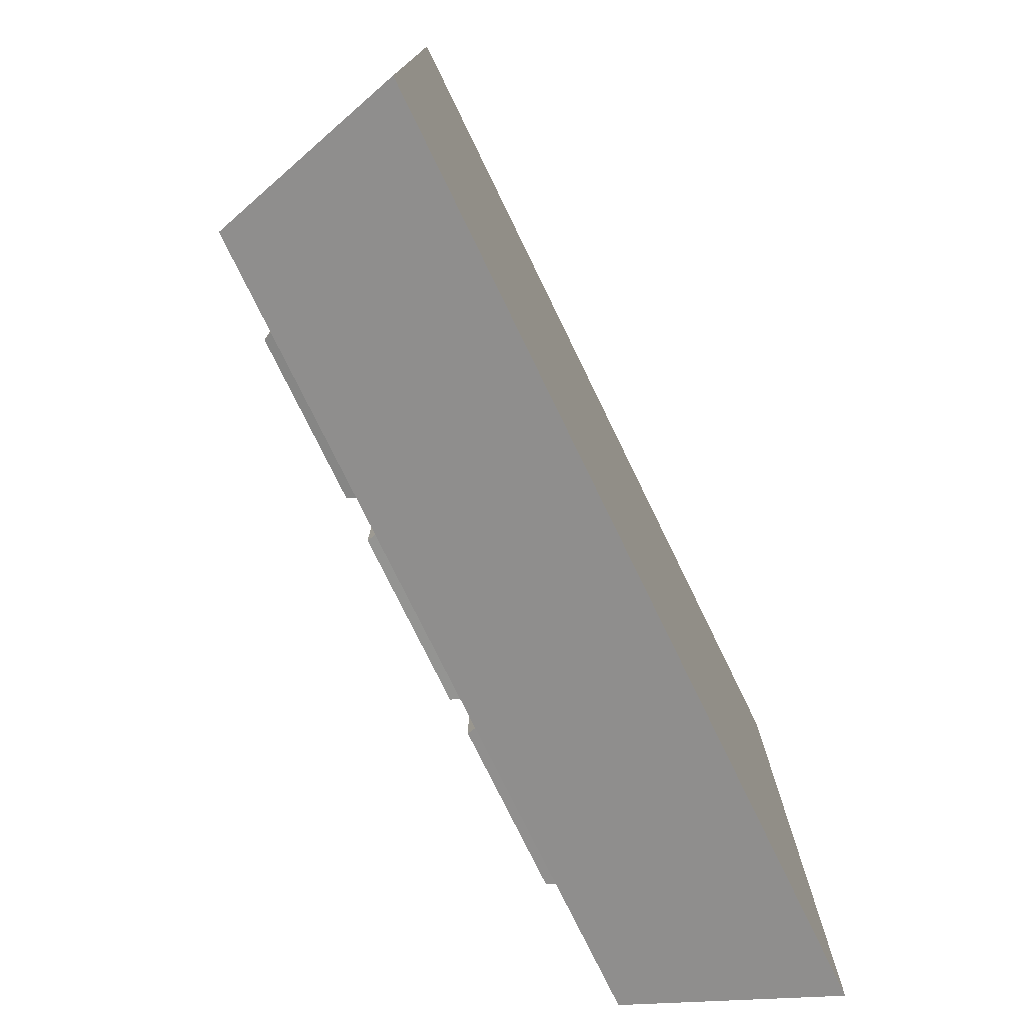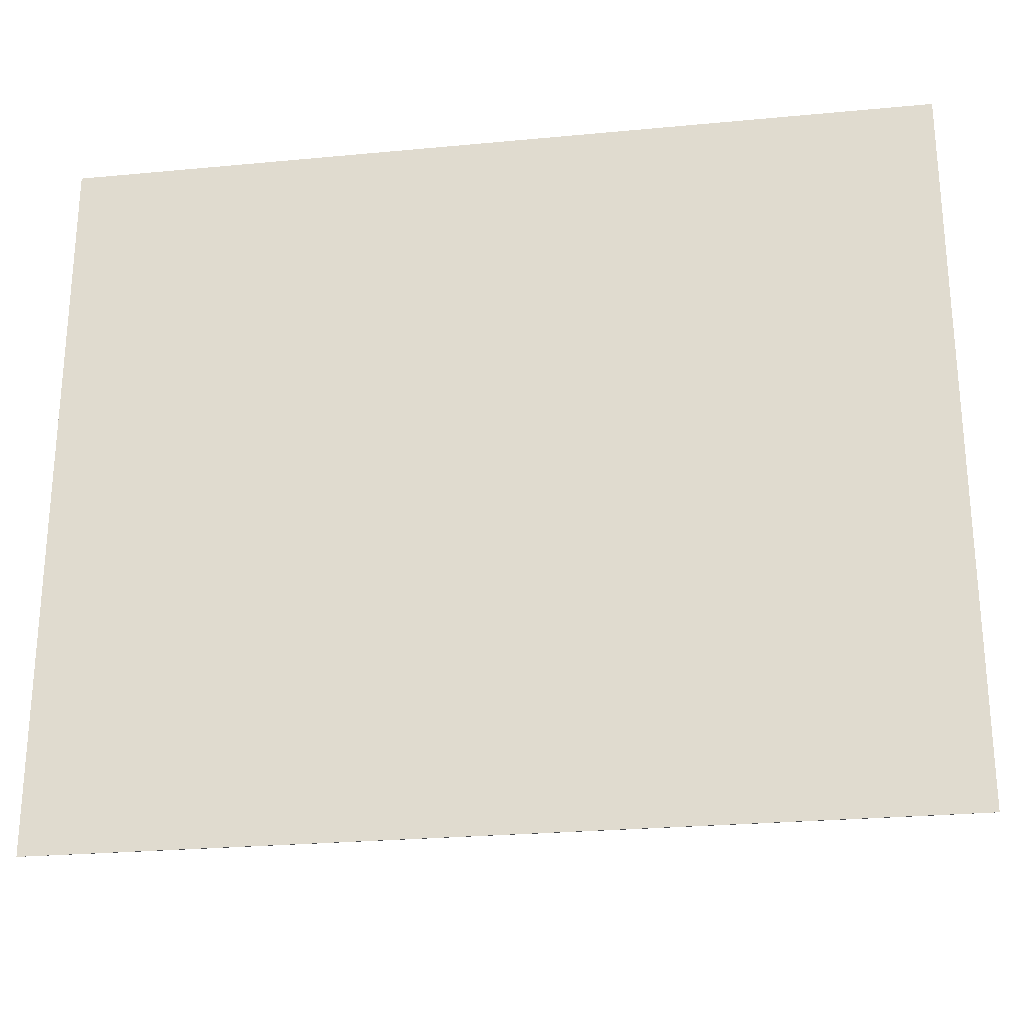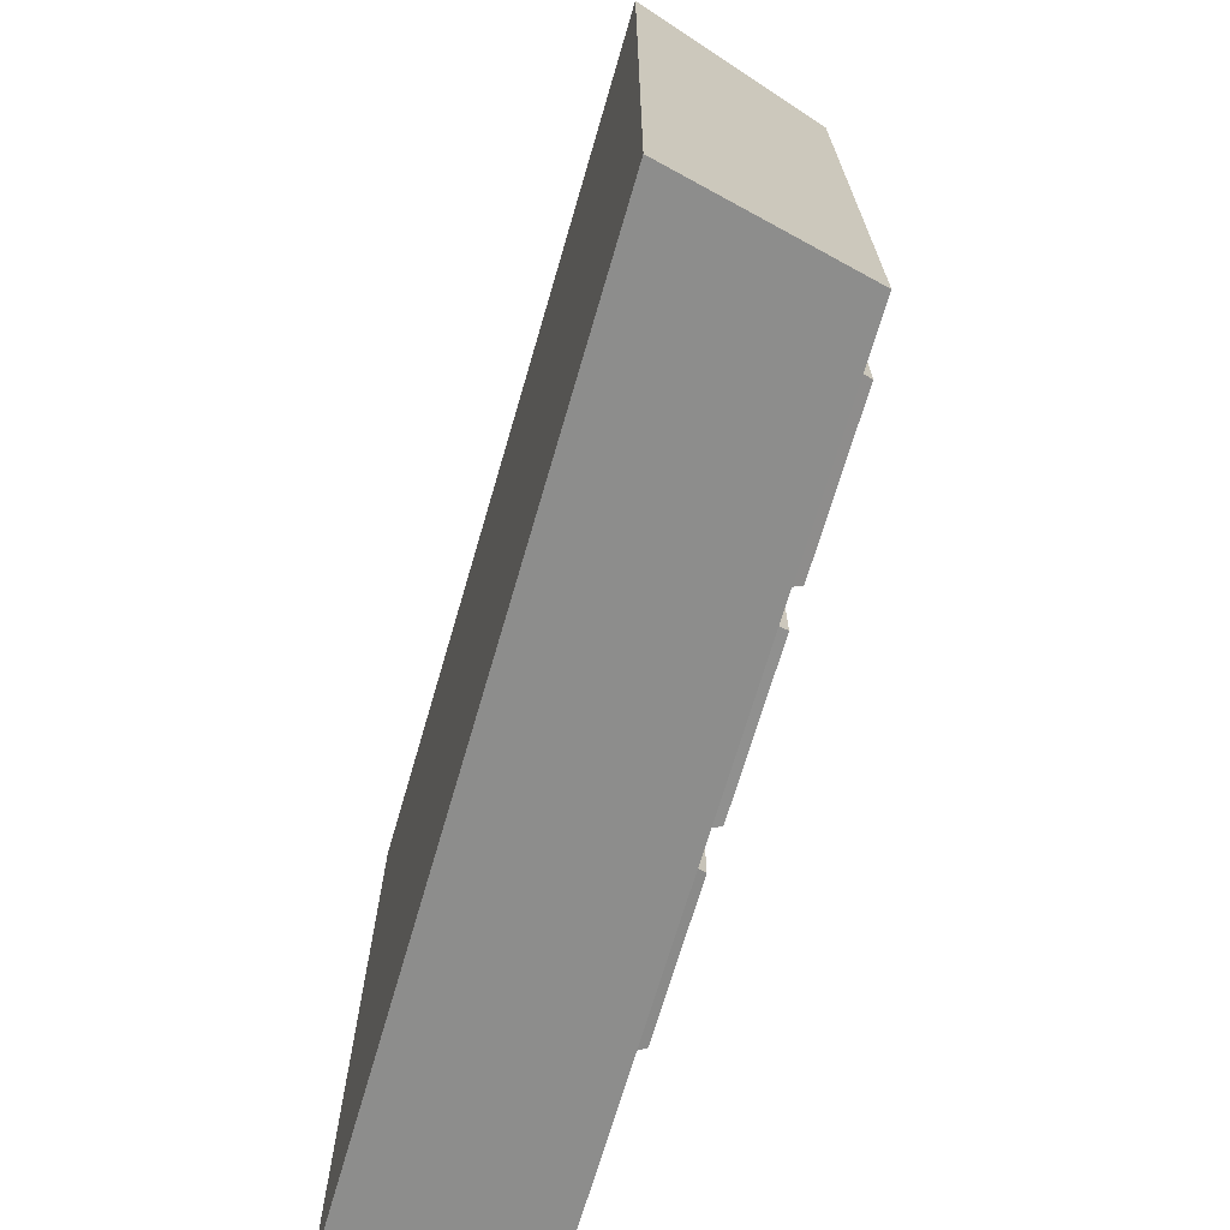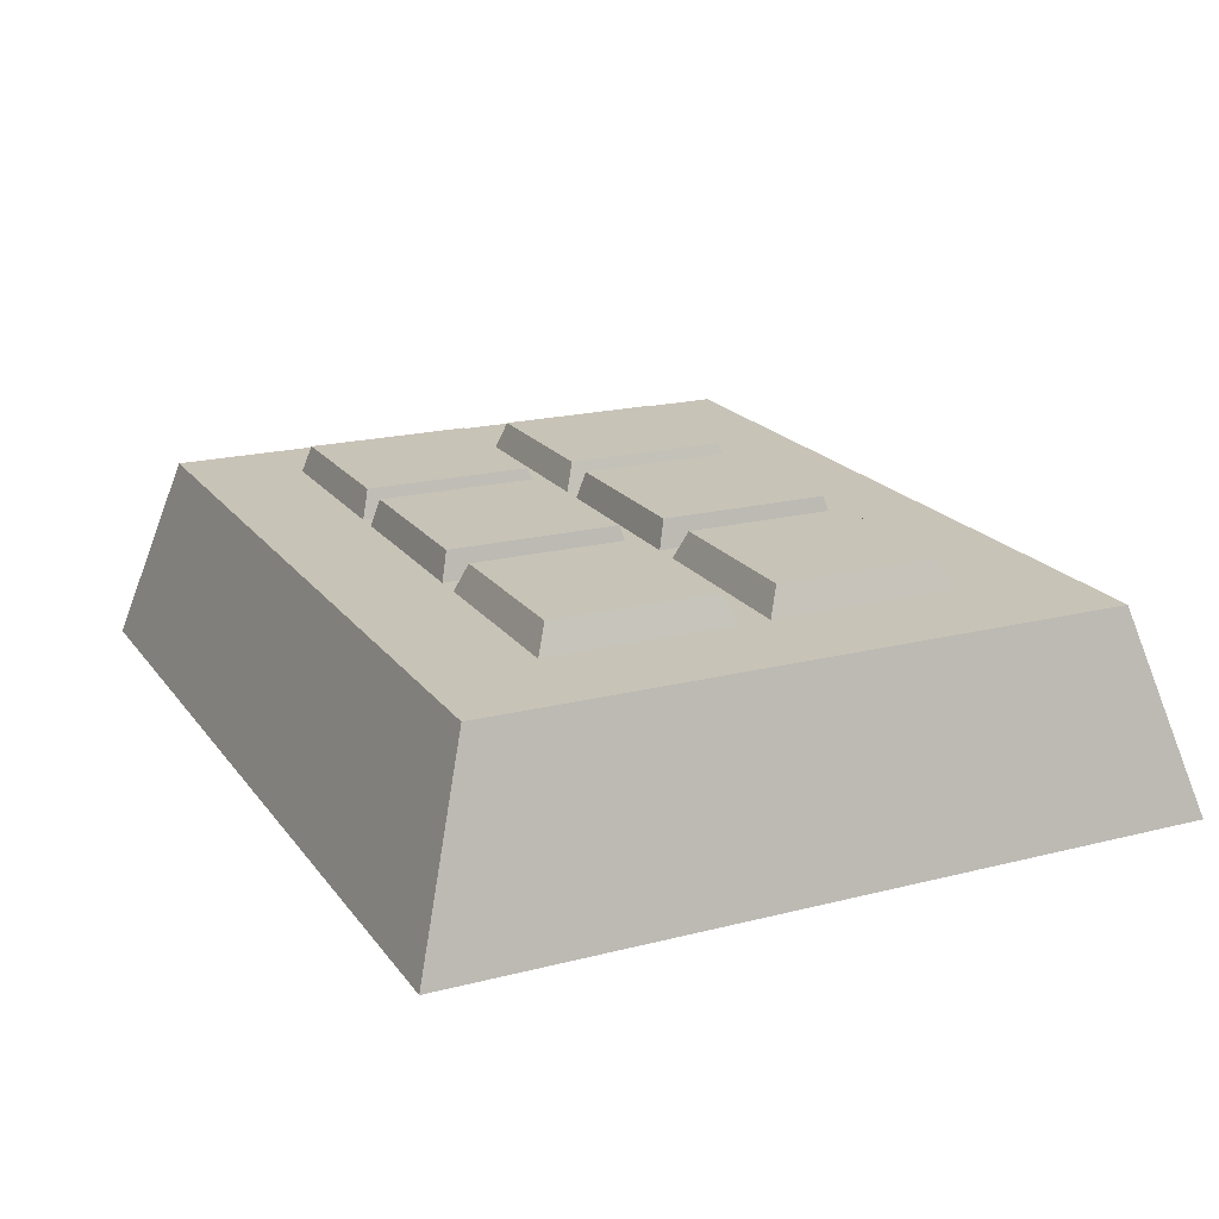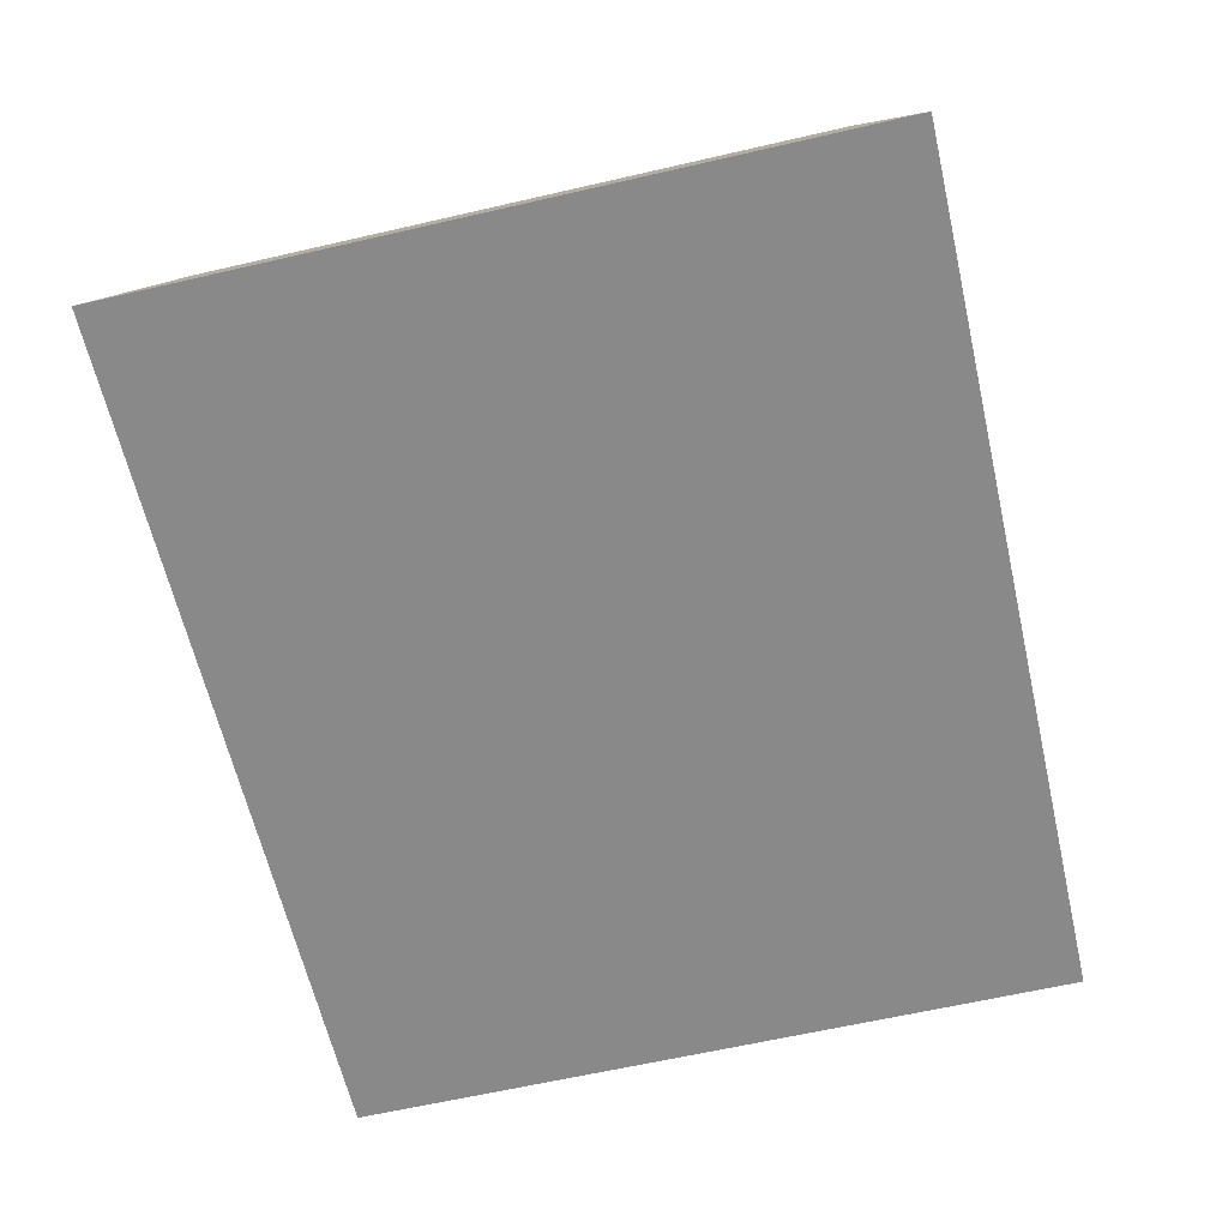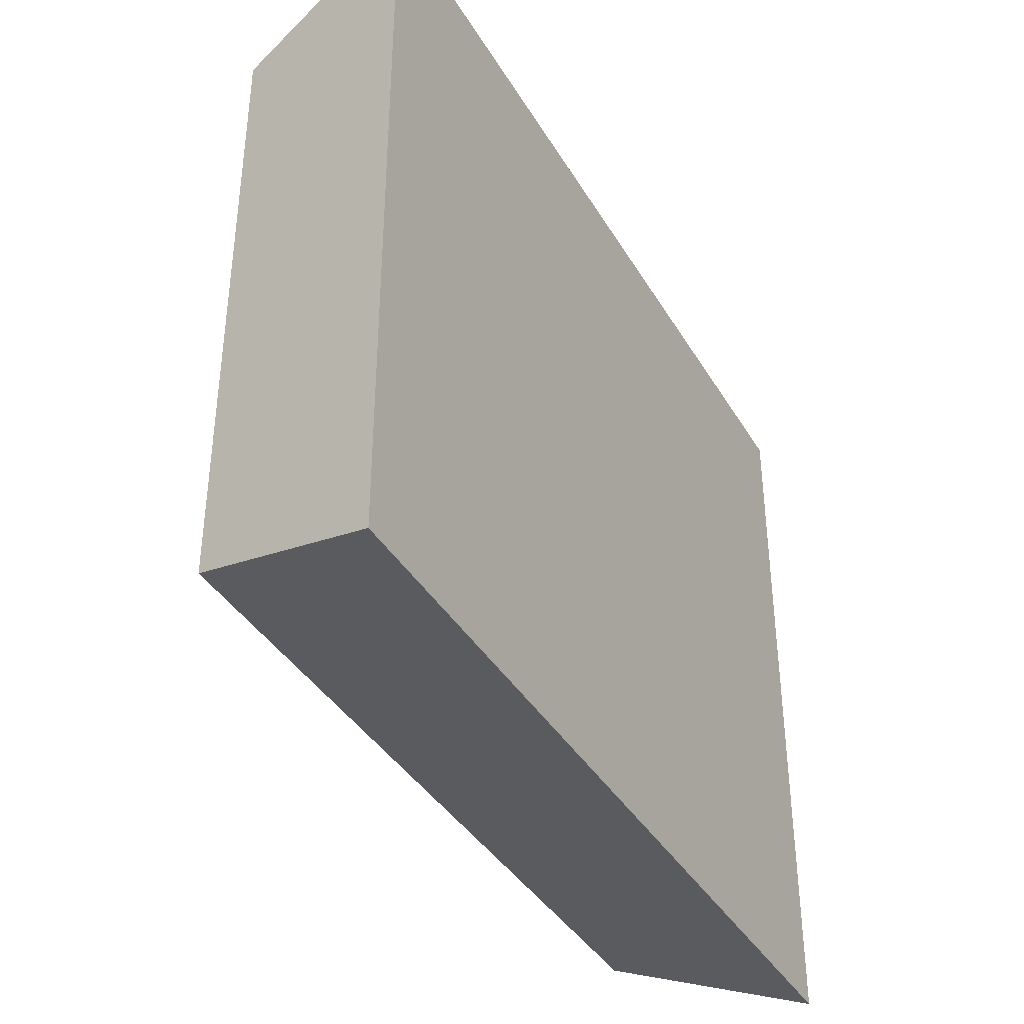
<metadata>
{"format":"obj","ext":"obj","renderer":"f3d","projection":"perspective","resolution":1024,"background":"white","views":[{"elev":-76.6,"azim":-64.0,"up":"+Z"},{"elev":-25.2,"azim":8.7,"up":"+Z"},{"elev":-69.7,"azim":73.7,"up":"+Z"},{"elev":19.6,"azim":-115.4,"up":"+Y"},{"elev":-63.3,"azim":-76.9,"up":"+Y"},{"elev":-38.6,"azim":-62.4,"up":"+Z"}]}
</metadata>
<code>
v -9.061 0 7.557
v 9.061 0 7.557
v -7.994 3.951 6.334
v 7.995 3.951 6.334
v -7.994 3.951 -6.334
v 7.995 3.951 -6.334
v -9.061 0 -7.557
v 9.061 0 -7.557
v 2.516 3.906 4.034
v 6.315 3.906 4.034
v 2.726 4.514 3.823
v 6.105 4.514 3.823
v 2.726 4.514 0.4441
v 6.105 4.514 0.4441
v 2.516 3.906 0.2341
v 6.315 3.906 0.2341
v -1.708 3.906 4.034
v 2.092 3.906 4.034
v -1.55 4.514 3.876
v 1.934 4.514 3.876
v -1.55 4.514 0.3915
v 1.934 4.514 0.3915
v -1.708 3.906 0.2341
v 2.092 3.906 0.2341
v -6.005 3.906 4.034
v -2.205 3.906 4.034
v -5.769 4.514 3.798
v -2.441 4.514 3.798
v -5.769 4.514 0.4698
v -2.441 4.514 0.4698
v -6.005 3.906 0.2341
v -2.205 3.906 0.2341
v -6.005 3.906 -0.3711
v -2.205 3.906 -0.3711
v -5.768 4.514 -0.6082
v -2.443 4.514 -0.6082
v -5.768 4.514 -3.933
v -2.443 4.514 -3.933
v -6.005 3.906 -4.17
v -2.205 3.906 -4.17
v -1.708 3.906 -0.3711
v 2.092 3.906 -0.3711
v -1.549 4.514 -0.5294
v 1.933 4.514 -0.5294
v -1.549 4.514 -4.012
v 1.933 4.514 -4.012
v -1.708 3.906 -4.17
v 2.092 3.906 -4.17
v 2.516 3.906 -0.3711
v 6.315 3.906 -0.3711
v 2.701 4.514 -0.556
v 6.13 4.514 -0.556
v 2.701 4.514 -3.986
v 6.13 4.514 -3.986
v 2.516 3.906 -4.17
v 6.315 3.906 -4.17
f 1 2 4 3
f 3 4 6 5
f 5 6 8 7
f 7 8 2 1
f 2 8 6 4
f 7 1 3 5
f 9 10 12 11
f 11 12 14 13
f 13 14 16 15
f 10 16 14 12
f 15 9 11 13
f 17 18 20 19
f 19 20 22 21
f 21 22 24 23
f 18 24 22 20
f 23 17 19 21
f 25 26 28 27
f 27 28 30 29
f 29 30 32 31
f 26 32 30 28
f 31 25 27 29
f 33 34 36 35
f 35 36 38 37
f 37 38 40 39
f 34 40 38 36
f 39 33 35 37
f 41 42 44 43
f 43 44 46 45
f 45 46 48 47
f 42 48 46 44
f 47 41 43 45
f 49 50 52 51
f 51 52 54 53
f 53 54 56 55
f 50 56 54 52
f 55 49 51 53

</code>
